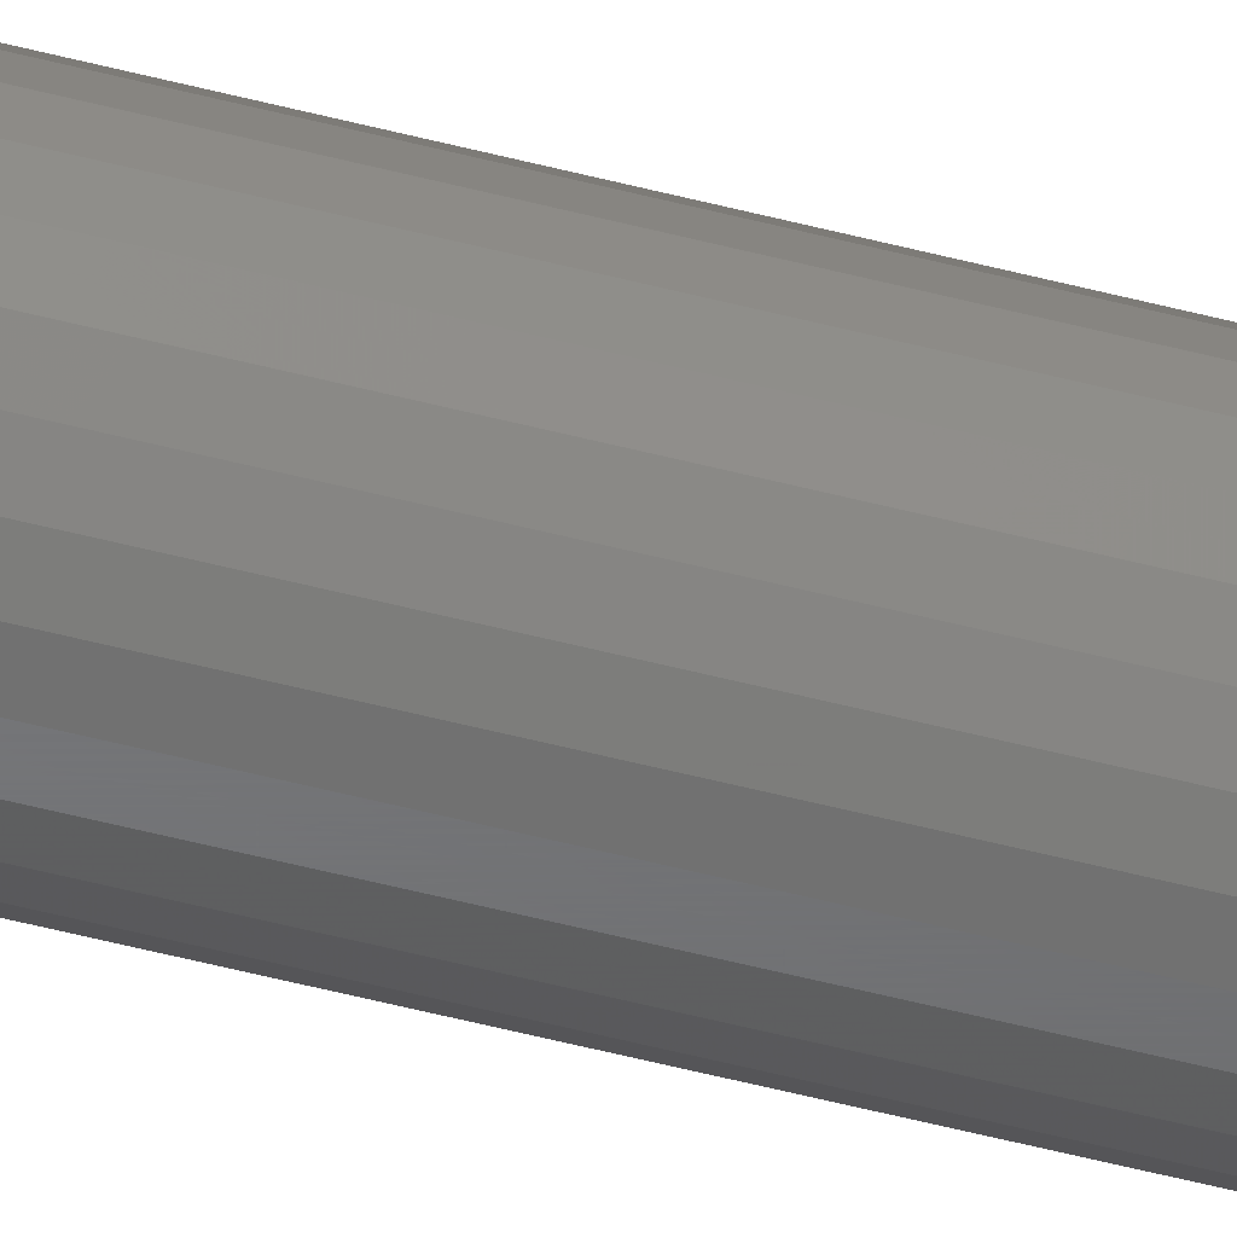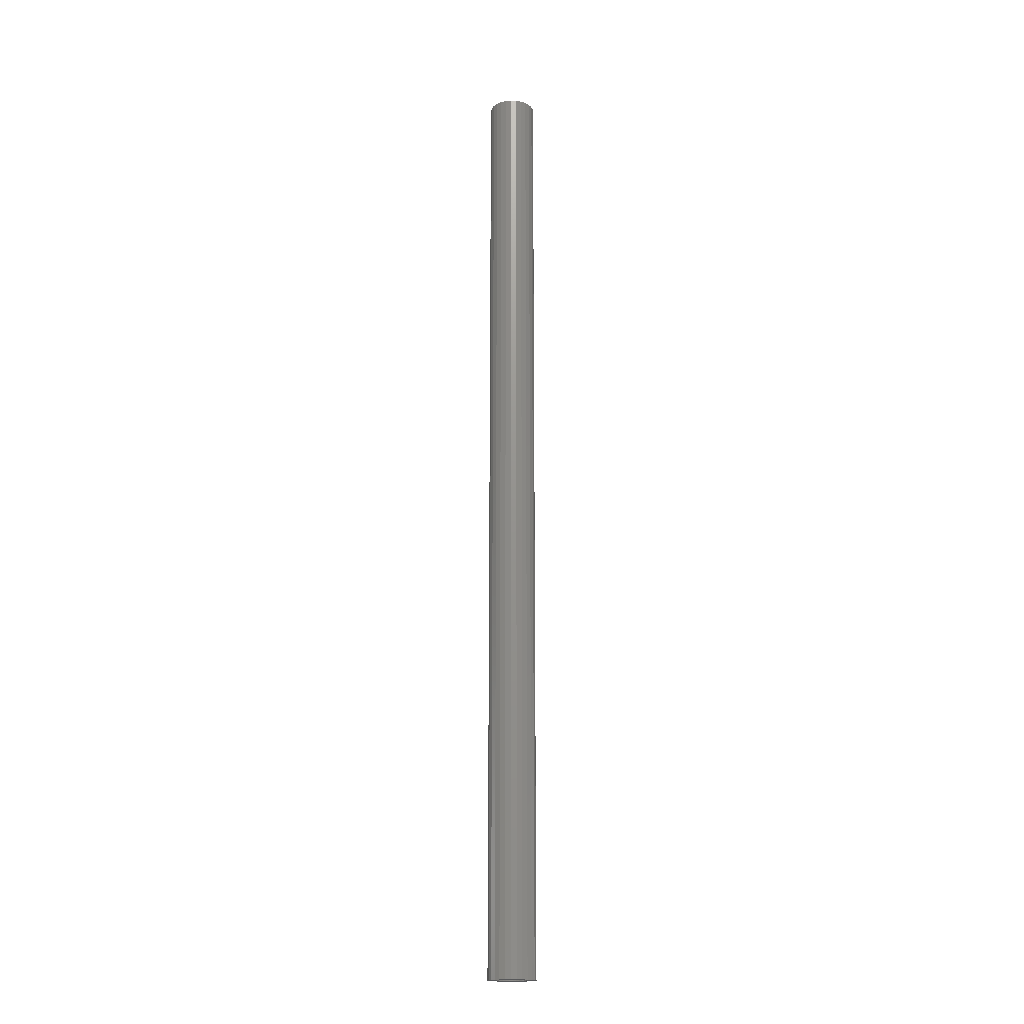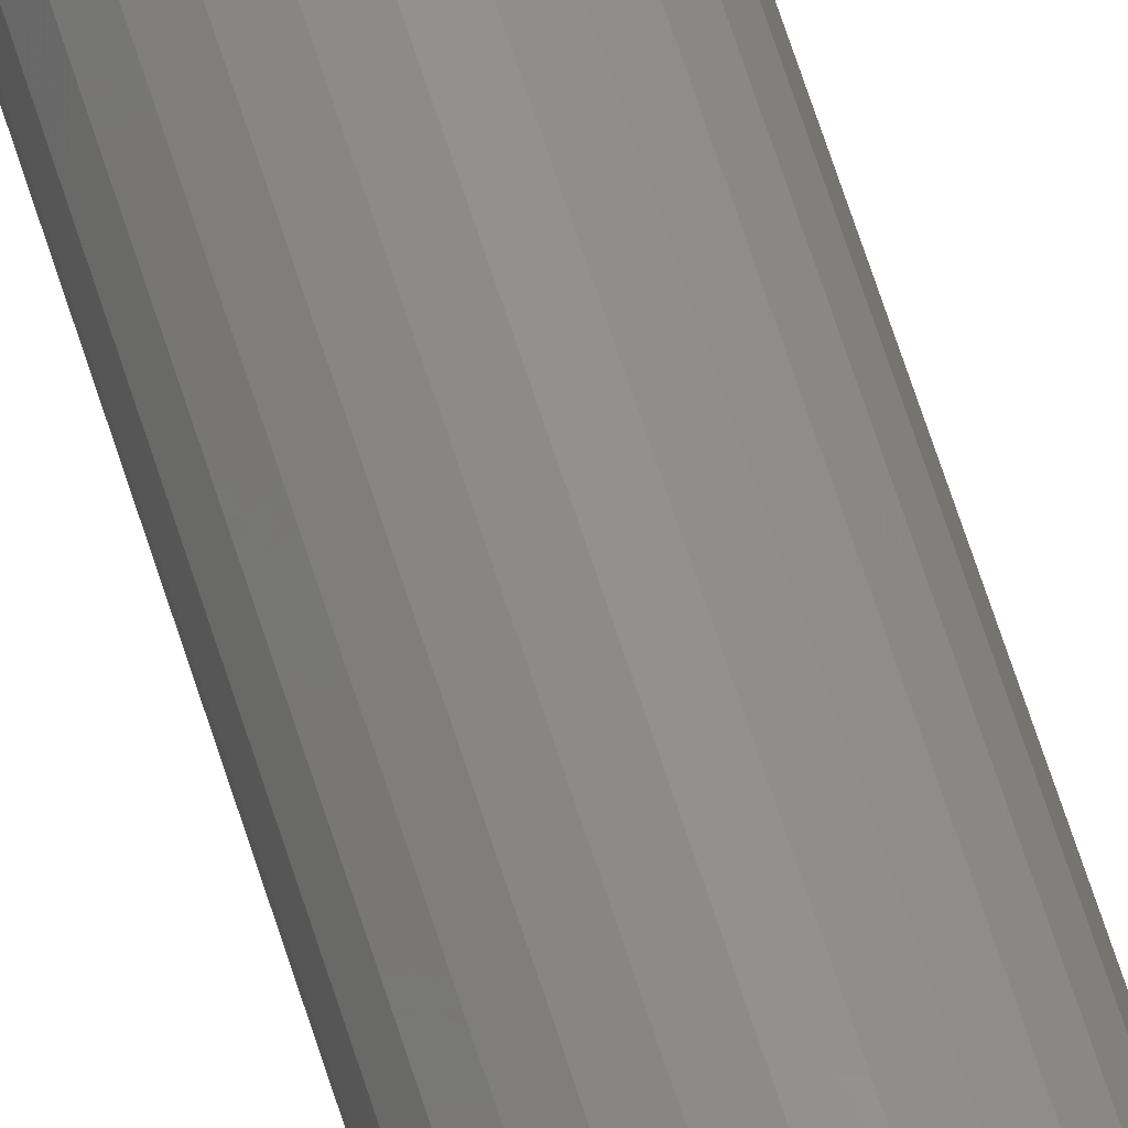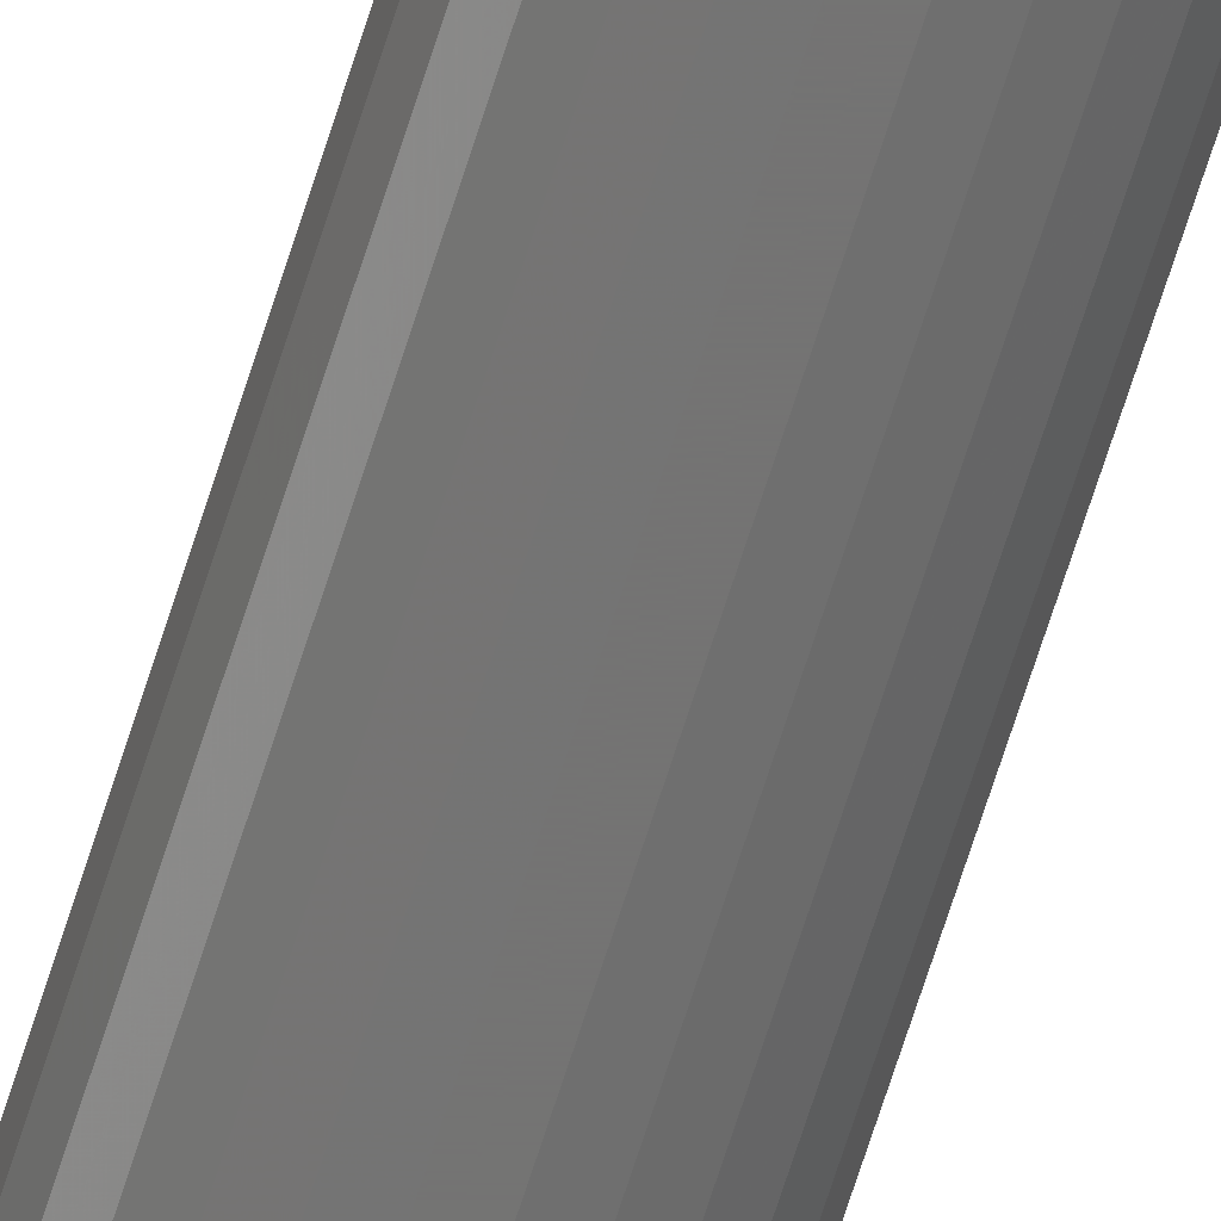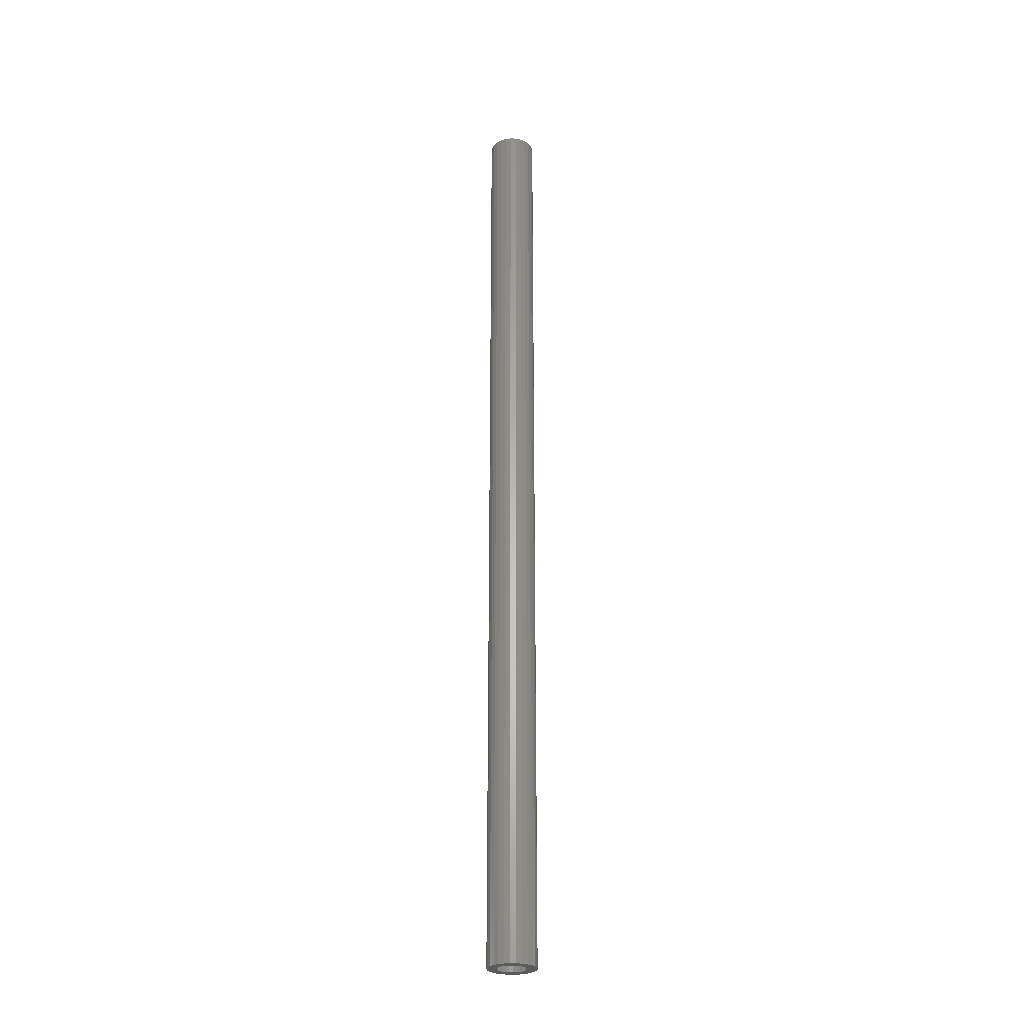
<metadata>
{"format":"stl","ext":"stl","renderer":"f3d","projection":"perspective","resolution":1024,"background":"white","views":[{"elev":-49.5,"azim":-106.4,"up":"+Y"},{"elev":-17.7,"azim":9.7,"up":"+Z"},{"elev":54.7,"azim":-15.8,"up":"+Y"},{"elev":-65.8,"azim":162.8,"up":"+Y"},{"elev":-27.2,"azim":177.1,"up":"+Z"}]}
</metadata>
<code>
# stl→obj: 104 verts, 208 faces
v 0.02427 0.005983 0
v 0.025 0 1
v 0.025 0 0
v 0.02427 0.005983 1
v 0.02214 0.01162 0
v 0.02214 0.01162 1
v 0.01871 0.01658 0
v 0.01871 0.01658 1
v 0.0142 0.02057 0
v 0.0142 0.02057 1
v 0.008865 0.02338 0
v 0.008865 0.02338 1
v 0.003013 0.02482 0
v 0.003013 0.02482 1
v -0.003013 0.02482 0
v -0.003013 0.02482 1
v -0.008865 0.02338 0
v -0.008865 0.02338 1
v -0.0142 0.02057 0
v -0.0142 0.02057 1
v -0.01871 0.01658 0
v -0.01871 0.01658 1
v -0.02214 0.01162 0
v -0.02214 0.01162 1
v -0.02427 0.005983 0
v -0.02427 0.005983 1
v -0.025 2.527e-17 0
v -0.025 2.527e-17 1
v -0.02427 -0.005983 0
v -0.02427 -0.005983 1
v -0.02214 -0.01162 1
v -0.02214 -0.01162 0
v -0.01871 -0.01658 0
v -0.01871 -0.01658 1
v -0.0142 -0.02057 1
v -0.0142 -0.02057 0
v -0.008865 -0.02338 0
v -0.008865 -0.02338 1
v -0.003013 -0.02482 0
v -0.003013 -0.02482 1
v 0.003013 -0.02482 1
v 0.003013 -0.02482 0
v 0.008865 -0.02338 0
v 0.008865 -0.02338 1
v 0.0142 -0.02057 1
v 0.0142 -0.02057 0
v 0.01871 -0.01658 0
v 0.01871 -0.01658 1
v 0.02214 -0.01162 1
v 0.02214 -0.01162 0
v 0.02427 -0.005983 0
v 0.02427 -0.005983 1
v 0.01456 0.00359 0
v 0.015 0 0
v 0.015 0 1
v 0.01456 0.00359 1
v 0.01328 0.006971 0
v 0.01328 0.006971 1
v 0.01123 0.009947 0
v 0.01123 0.009947 1
v 0.008521 0.01234 0
v 0.008521 0.01234 1
v 0.005319 0.01403 0
v 0.005319 0.01403 1
v 0.001808 0.01489 0
v 0.001808 0.01489 1
v -0.001808 0.01489 0
v -0.001808 0.01489 1
v -0.005319 0.01403 0
v -0.005319 0.01403 1
v -0.008521 0.01234 0
v -0.008521 0.01234 1
v -0.01123 0.009947 0
v -0.01123 0.009947 1
v -0.01328 0.006971 0
v -0.01328 0.006971 1
v -0.01456 0.00359 0
v -0.01456 0.00359 1
v -0.015 1.516e-17 0
v -0.015 1.516e-17 1
v -0.01456 -0.00359 0
v -0.01456 -0.00359 1
v -0.01328 -0.006971 1
v -0.01328 -0.006971 0
v -0.01123 -0.009947 0
v -0.01123 -0.009947 1
v -0.008521 -0.01234 1
v -0.008521 -0.01234 0
v -0.005319 -0.01403 0
v -0.005319 -0.01403 1
v -0.001808 -0.01489 0
v -0.001808 -0.01489 1
v 0.001808 -0.01489 1
v 0.001808 -0.01489 0
v 0.005319 -0.01403 0
v 0.005319 -0.01403 1
v 0.008521 -0.01234 1
v 0.008521 -0.01234 0
v 0.01123 -0.009947 0
v 0.01123 -0.009947 1
v 0.01328 -0.006971 1
v 0.01328 -0.006971 0
v 0.01456 -0.00359 0
v 0.01456 -0.00359 1
f 1 2 3
f 1 4 2
f 5 6 4
f 5 4 1
f 7 8 6
f 7 6 5
f 9 10 8
f 9 8 7
f 11 12 10
f 11 10 9
f 13 14 12
f 13 12 11
f 15 16 14
f 15 14 13
f 17 18 16
f 17 16 15
f 19 20 18
f 19 18 17
f 21 22 20
f 21 20 19
f 23 24 22
f 23 22 21
f 25 24 23
f 25 26 24
f 27 26 25
f 27 28 26
f 29 30 28
f 29 28 27
f 29 31 30
f 32 31 29
f 33 34 31
f 33 35 34
f 33 31 32
f 36 35 33
f 37 38 35
f 37 35 36
f 39 40 38
f 39 41 40
f 39 38 37
f 42 41 39
f 43 44 41
f 43 45 44
f 43 41 42
f 46 45 43
f 47 48 45
f 47 49 48
f 47 45 46
f 50 49 47
f 51 52 49
f 51 49 50
f 3 2 52
f 3 52 51
f 53 54 55
f 53 55 56
f 57 56 58
f 57 53 56
f 59 58 60
f 59 57 58
f 61 60 62
f 61 59 60
f 63 62 64
f 63 61 62
f 65 64 66
f 65 63 64
f 67 66 68
f 67 65 66
f 69 68 70
f 69 67 68
f 71 70 72
f 71 69 70
f 73 72 74
f 73 71 72
f 75 74 76
f 75 73 74
f 77 75 76
f 77 76 78
f 79 77 78
f 79 78 80
f 81 80 82
f 81 79 80
f 81 82 83
f 84 81 83
f 85 83 86
f 85 86 87
f 85 84 83
f 88 85 87
f 89 87 90
f 89 88 87
f 91 90 92
f 91 92 93
f 91 89 90
f 94 91 93
f 95 93 96
f 95 96 97
f 95 94 93
f 98 95 97
f 99 97 100
f 99 100 101
f 99 98 97
f 102 99 101
f 103 101 104
f 103 102 101
f 54 104 55
f 54 103 104
f 88 36 33
f 88 33 85
f 84 33 32
f 84 85 33
f 89 37 36
f 89 36 88
f 81 32 29
f 81 84 32
f 91 39 37
f 91 37 89
f 79 29 27
f 79 81 29
f 94 42 39
f 94 39 91
f 77 27 25
f 77 79 27
f 95 43 42
f 95 42 94
f 75 25 23
f 75 77 25
f 98 46 43
f 98 43 95
f 73 23 21
f 73 75 23
f 47 98 99
f 47 46 98
f 19 73 21
f 19 71 73
f 50 47 99
f 50 99 102
f 17 71 19
f 17 69 71
f 51 50 102
f 51 102 103
f 15 69 17
f 15 67 69
f 3 51 103
f 3 103 54
f 13 65 67
f 13 67 15
f 1 3 54
f 1 54 53
f 11 63 65
f 11 65 13
f 5 53 57
f 5 1 53
f 9 61 63
f 9 63 11
f 7 5 57
f 7 57 59
f 7 61 9
f 7 59 61
f 87 34 35
f 87 86 34
f 83 31 34
f 83 34 86
f 90 35 38
f 90 87 35
f 82 30 31
f 82 31 83
f 92 38 40
f 92 90 38
f 80 28 30
f 80 30 82
f 93 40 41
f 93 92 40
f 78 26 28
f 78 28 80
f 96 41 44
f 96 93 41
f 76 24 26
f 76 26 78
f 97 44 45
f 97 96 44
f 74 22 24
f 74 24 76
f 48 100 97
f 48 97 45
f 20 22 74
f 20 74 72
f 49 100 48
f 49 101 100
f 18 20 72
f 18 72 70
f 52 101 49
f 52 104 101
f 16 18 70
f 16 70 68
f 2 104 52
f 2 55 104
f 14 68 66
f 14 16 68
f 4 55 2
f 4 56 55
f 12 66 64
f 12 14 66
f 6 58 56
f 6 56 4
f 10 64 62
f 10 12 64
f 8 58 6
f 8 60 58
f 8 10 62
f 8 62 60

</code>
